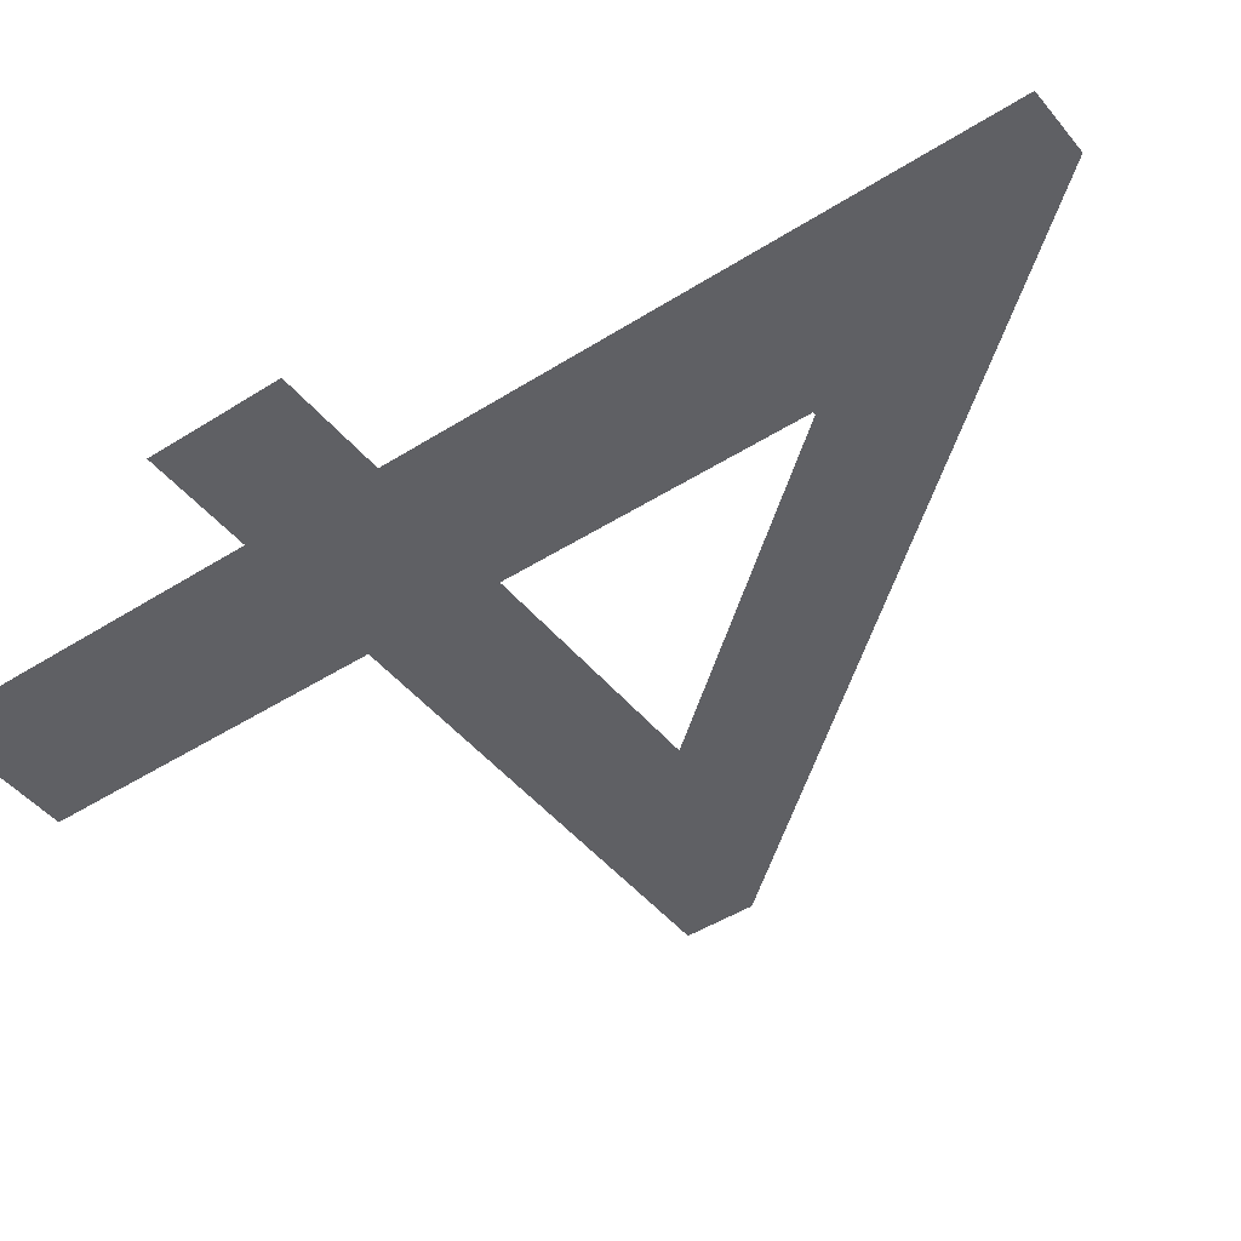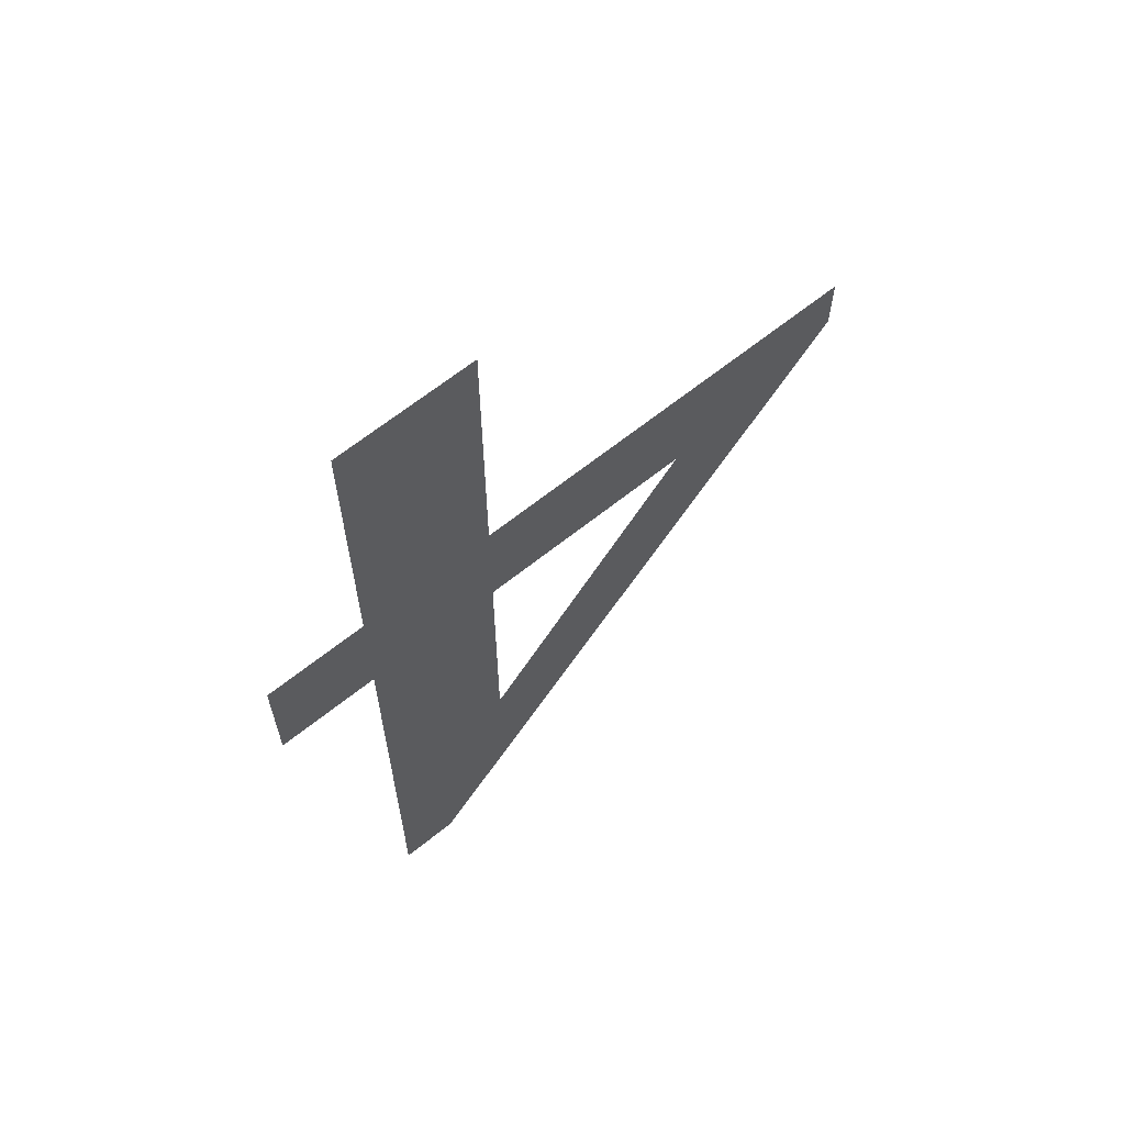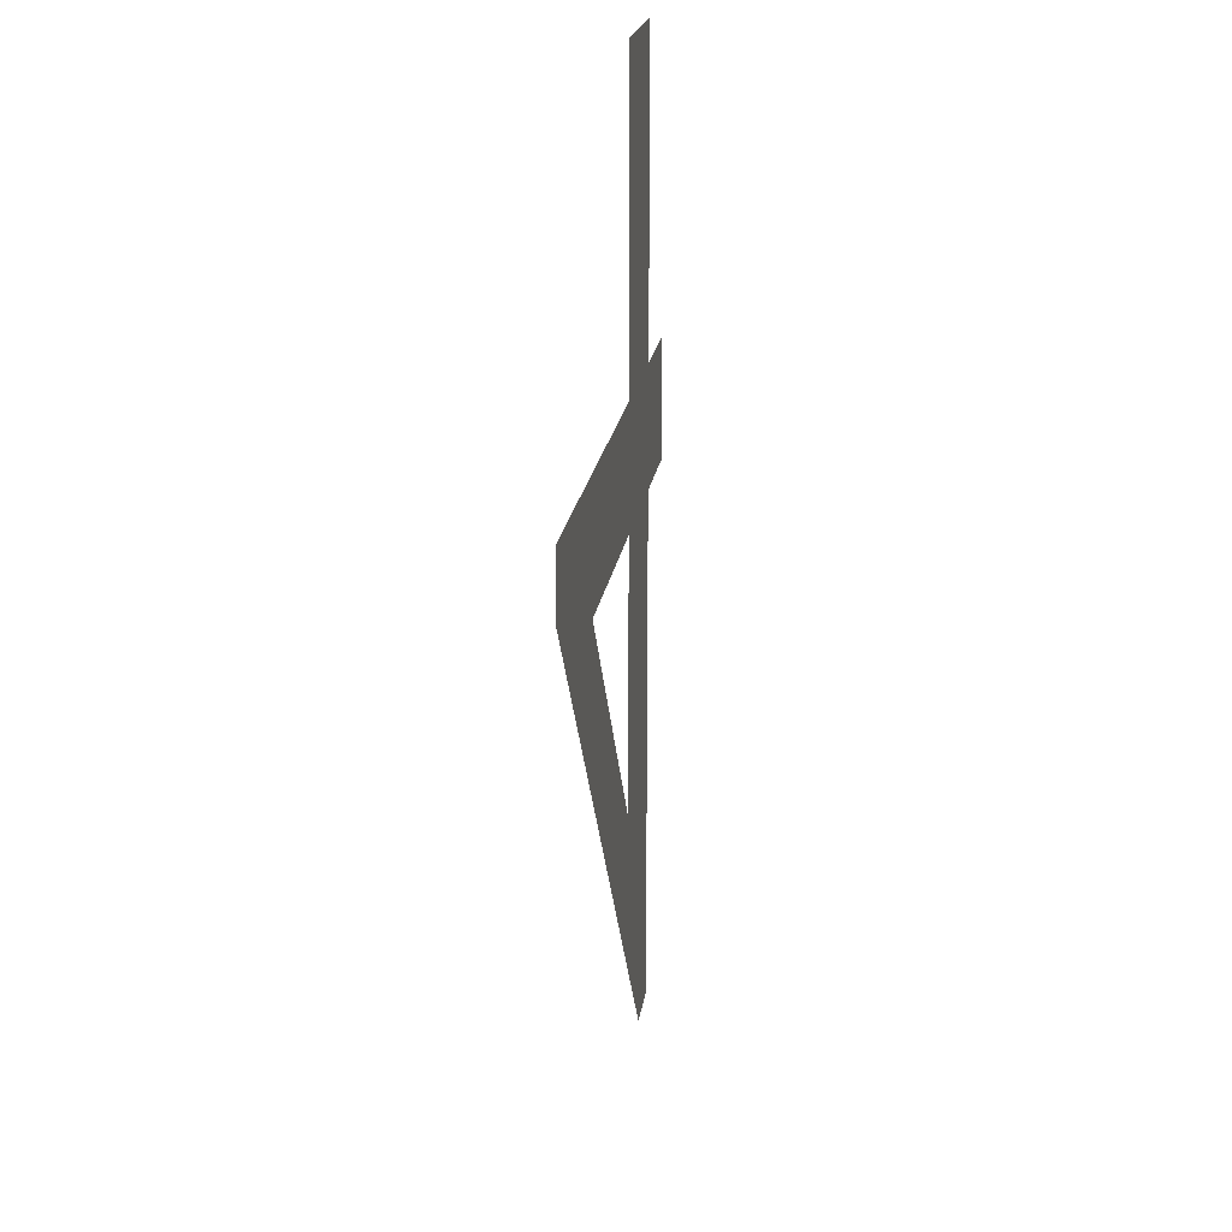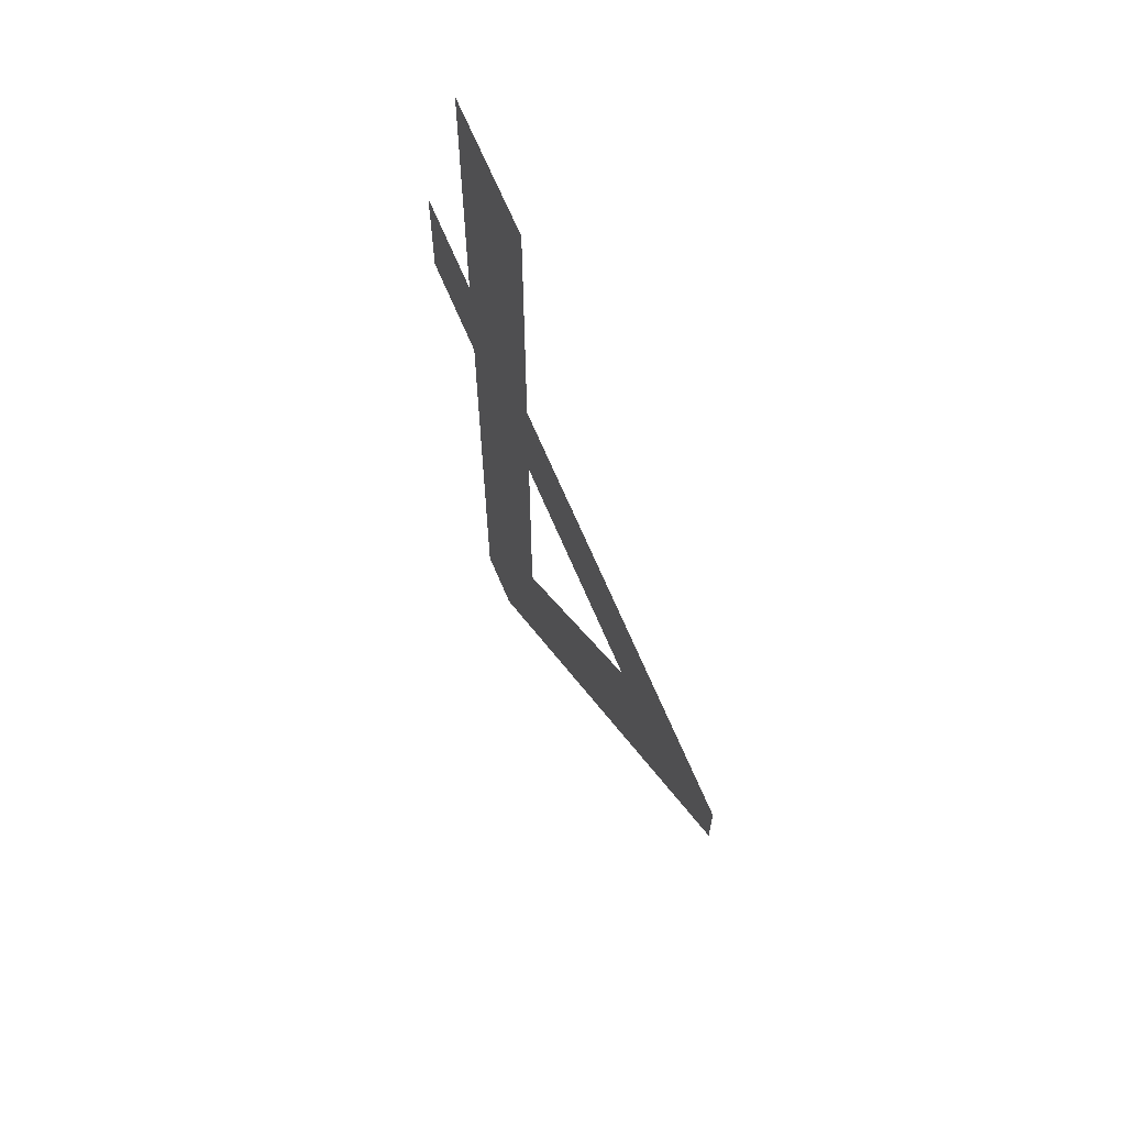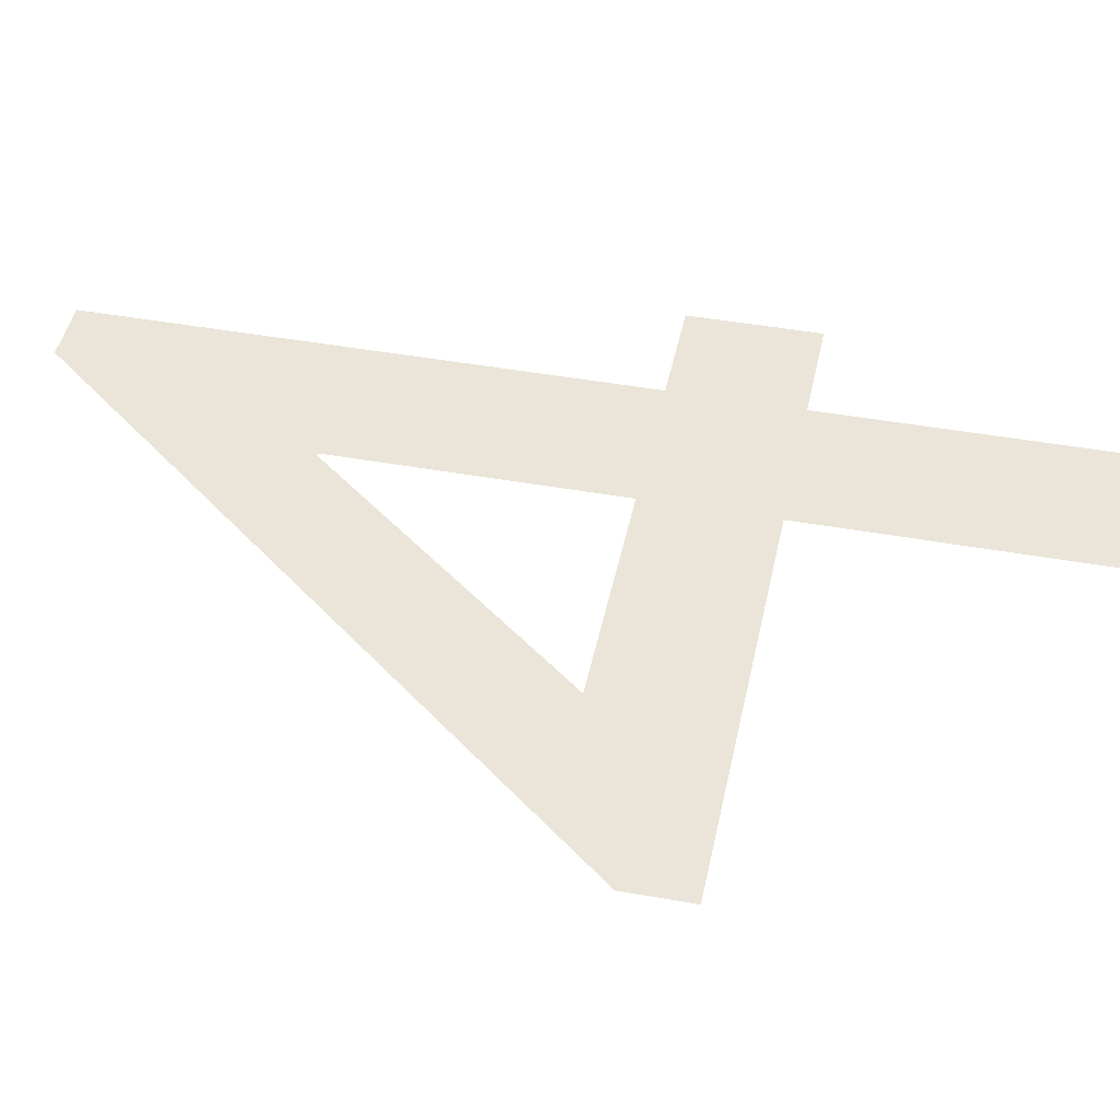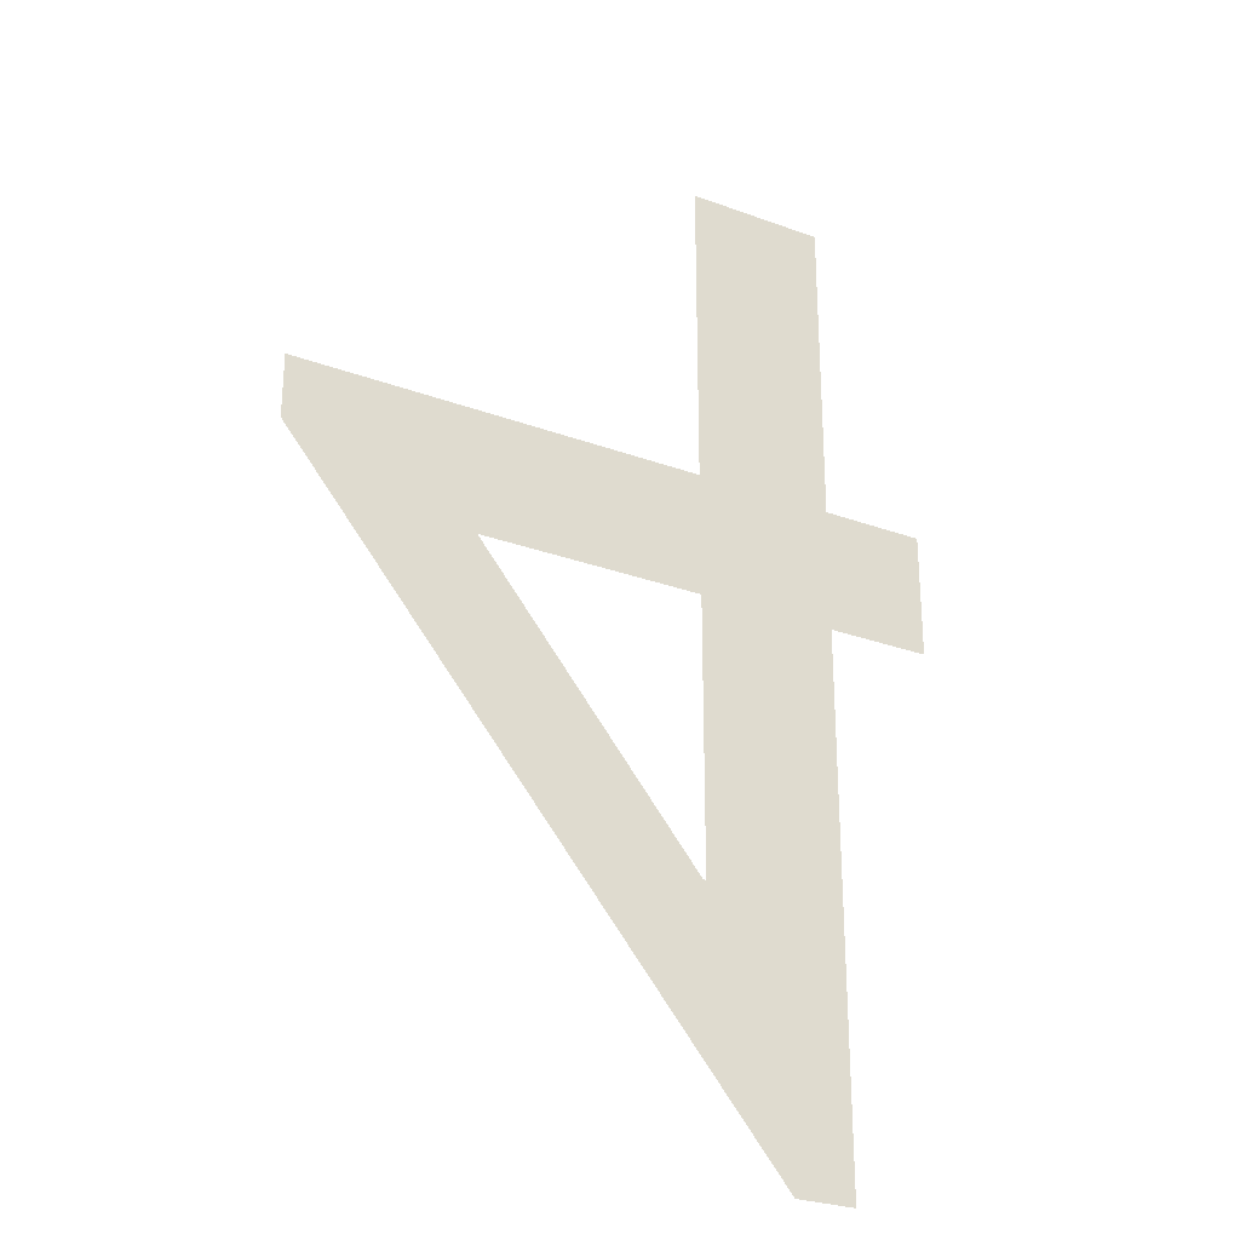
<metadata>
{"format":"obj","ext":"obj","renderer":"f3d","projection":"perspective","resolution":1024,"background":"white","views":[{"elev":-45.3,"azim":126.5,"up":"+Y"},{"elev":65.5,"azim":141.2,"up":"+Z"},{"elev":19.9,"azim":-82.1,"up":"+Z"},{"elev":67.9,"azim":-112.9,"up":"+Z"},{"elev":45.1,"azim":-78.3,"up":"+Y"},{"elev":-27.9,"azim":-29.2,"up":"+Z"}]}
</metadata>
<code>
o Text
v 0.398 0 -0.691
v 0.356 0 -0.691
v 0.011 0 -0.269
v 0.011 0 -0.224
v 0.3 0 -0.224
v 0.3 0 0
v 0.398 0 0
v 0.398 0 -0.224
v 0.471 0 -0.224
v 0.471 0 -0.312
v 0.398 0 -0.312
v 0.298 0 -0.506
v 0.3 0 -0.506
v 0.3 0 -0.312
v 0.142 0 -0.312
f 3 1 2
f 3 12 1
f 12 13 1
f 13 11 1
f 3 15 12
f 14 11 13
f 3 14 15
f 3 11 14
f 3 10 11
f 3 9 10
f 4 9 3
f 5 9 4
f 6 8 5
f 8 9 5
f 6 7 8

</code>
